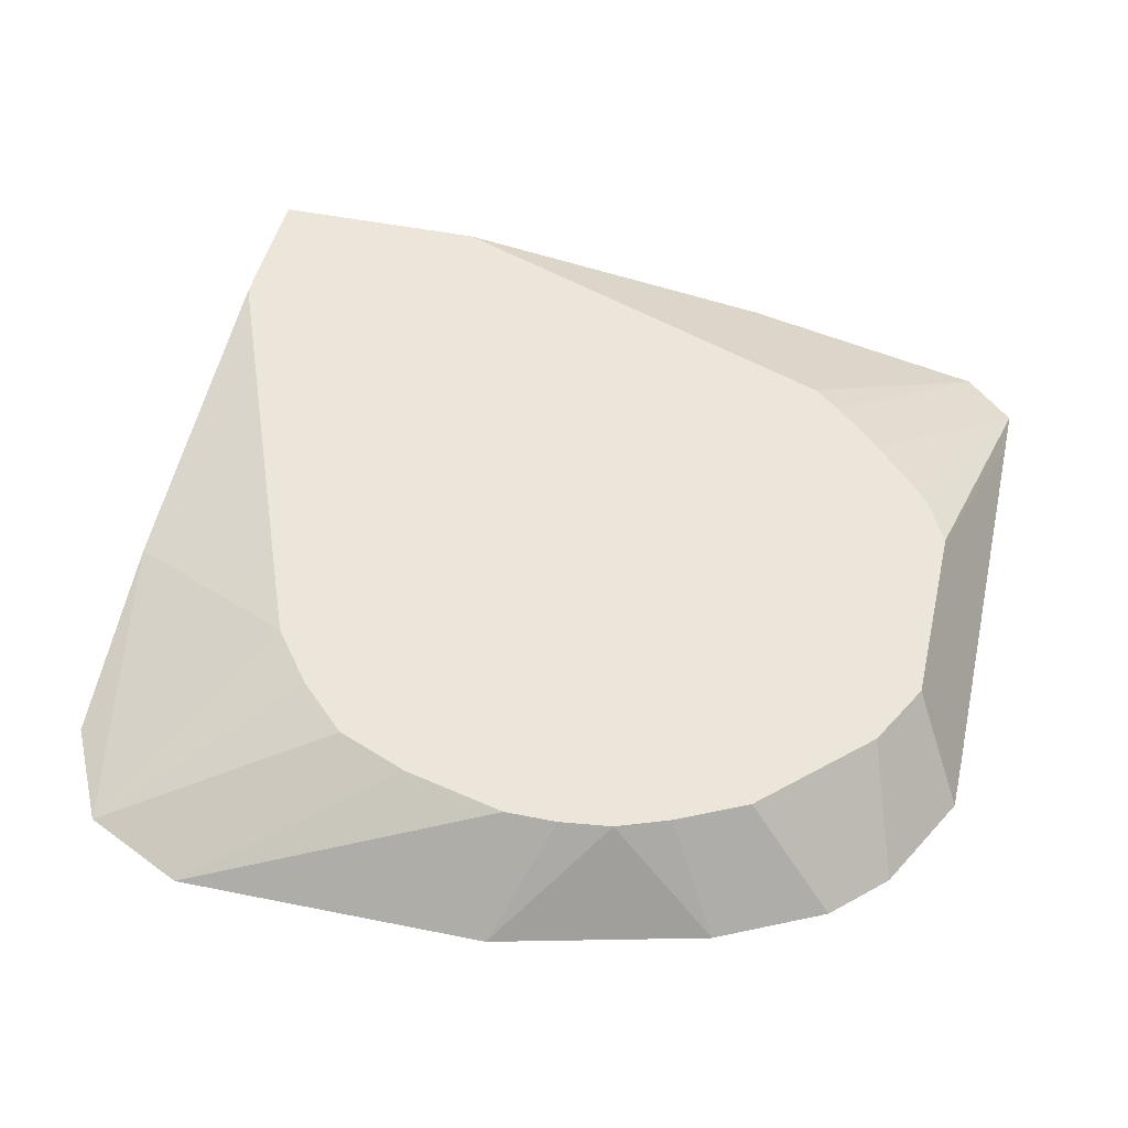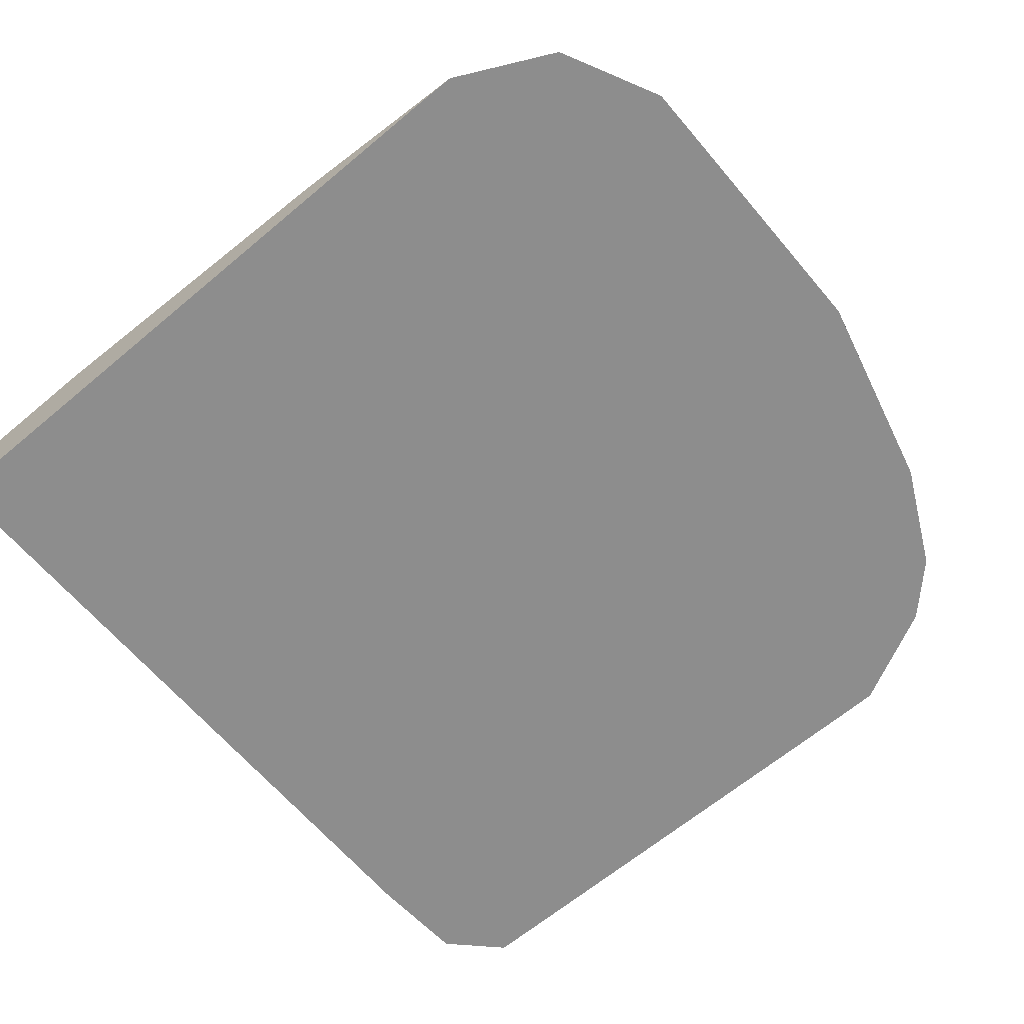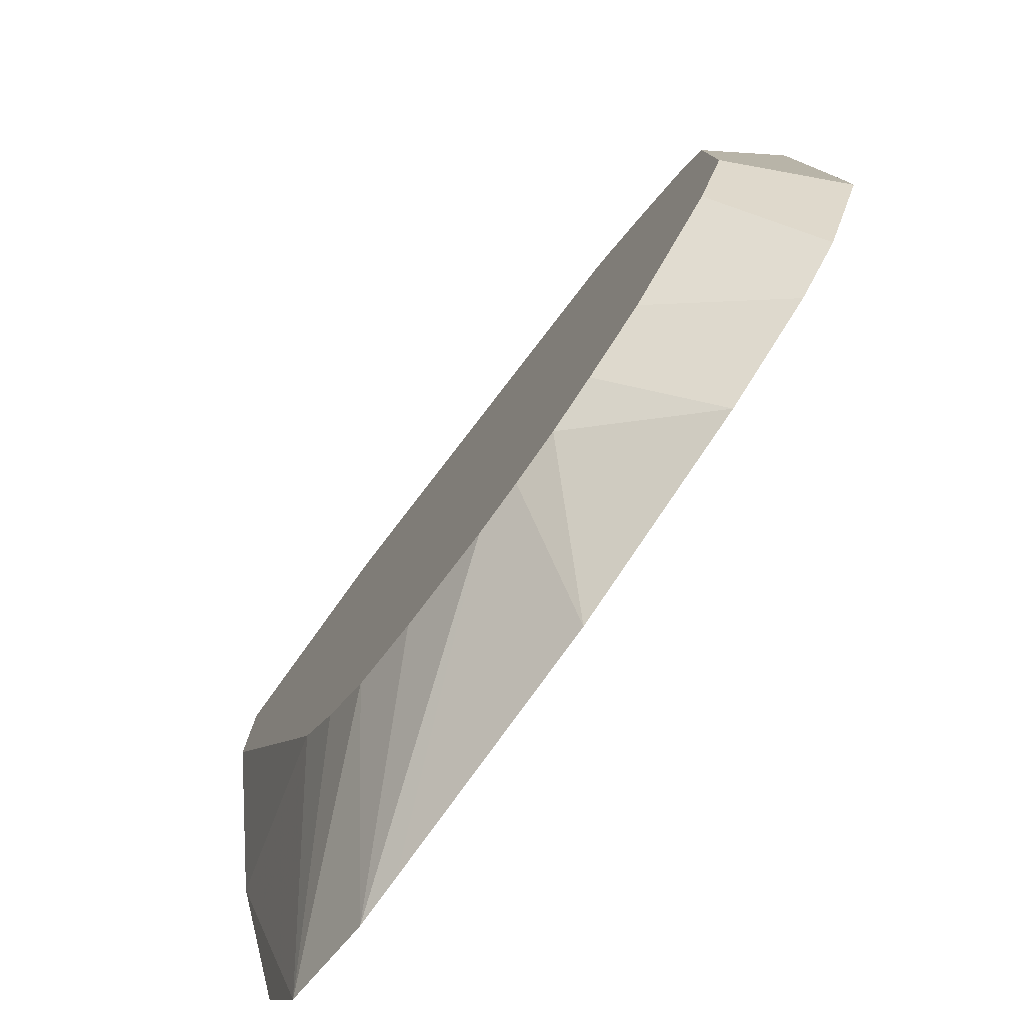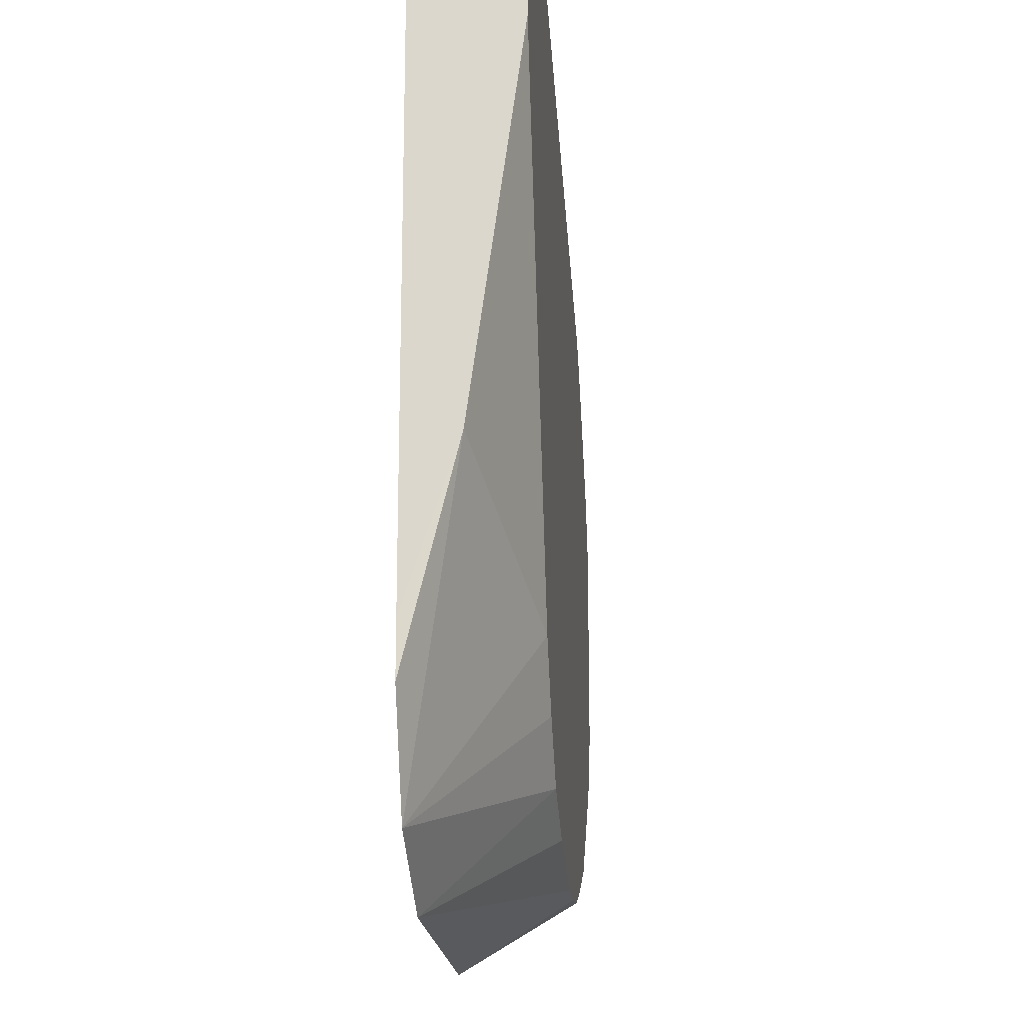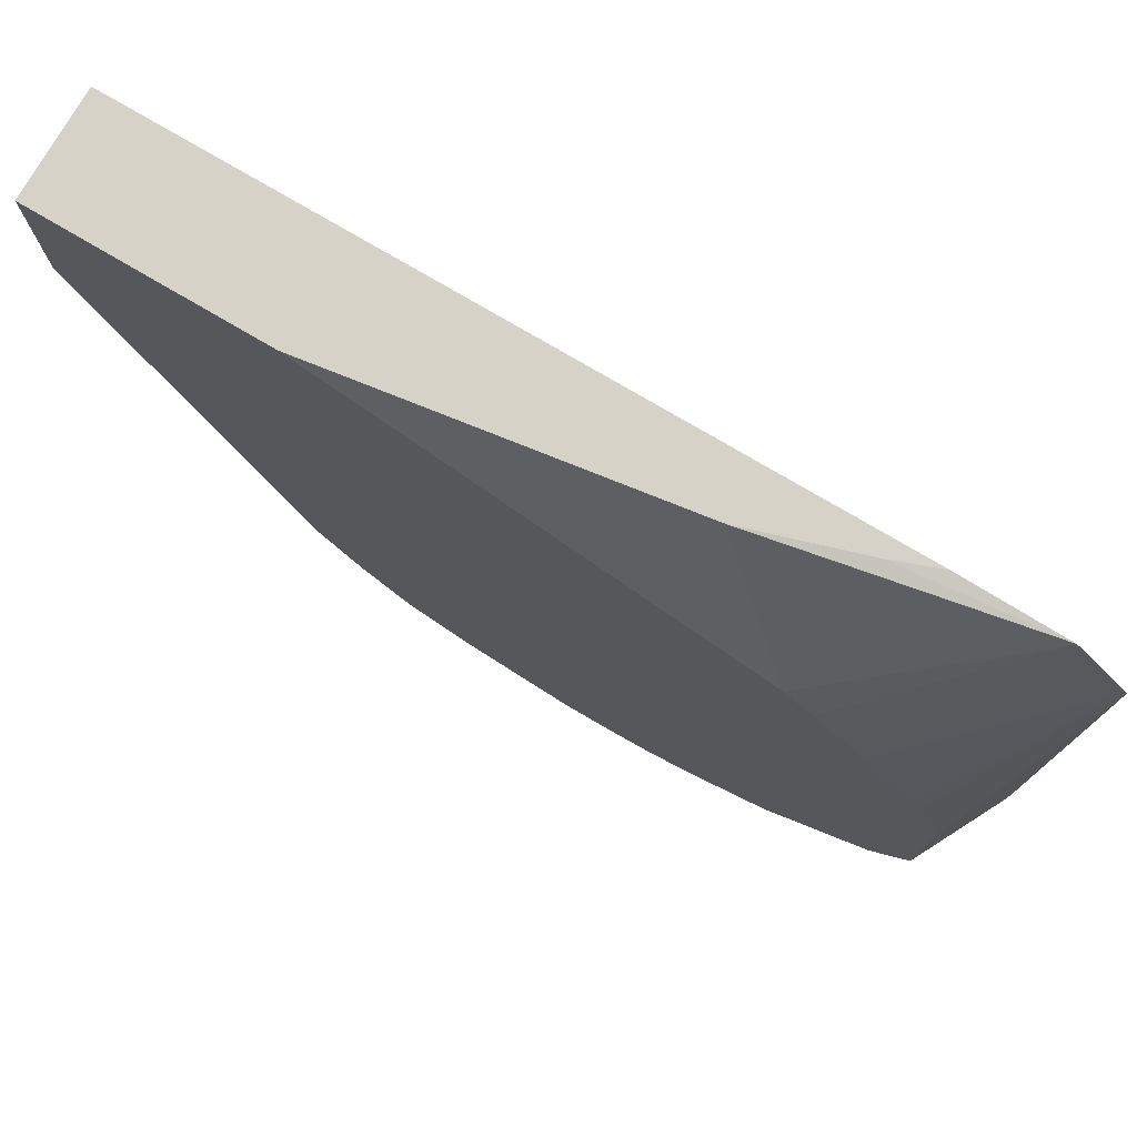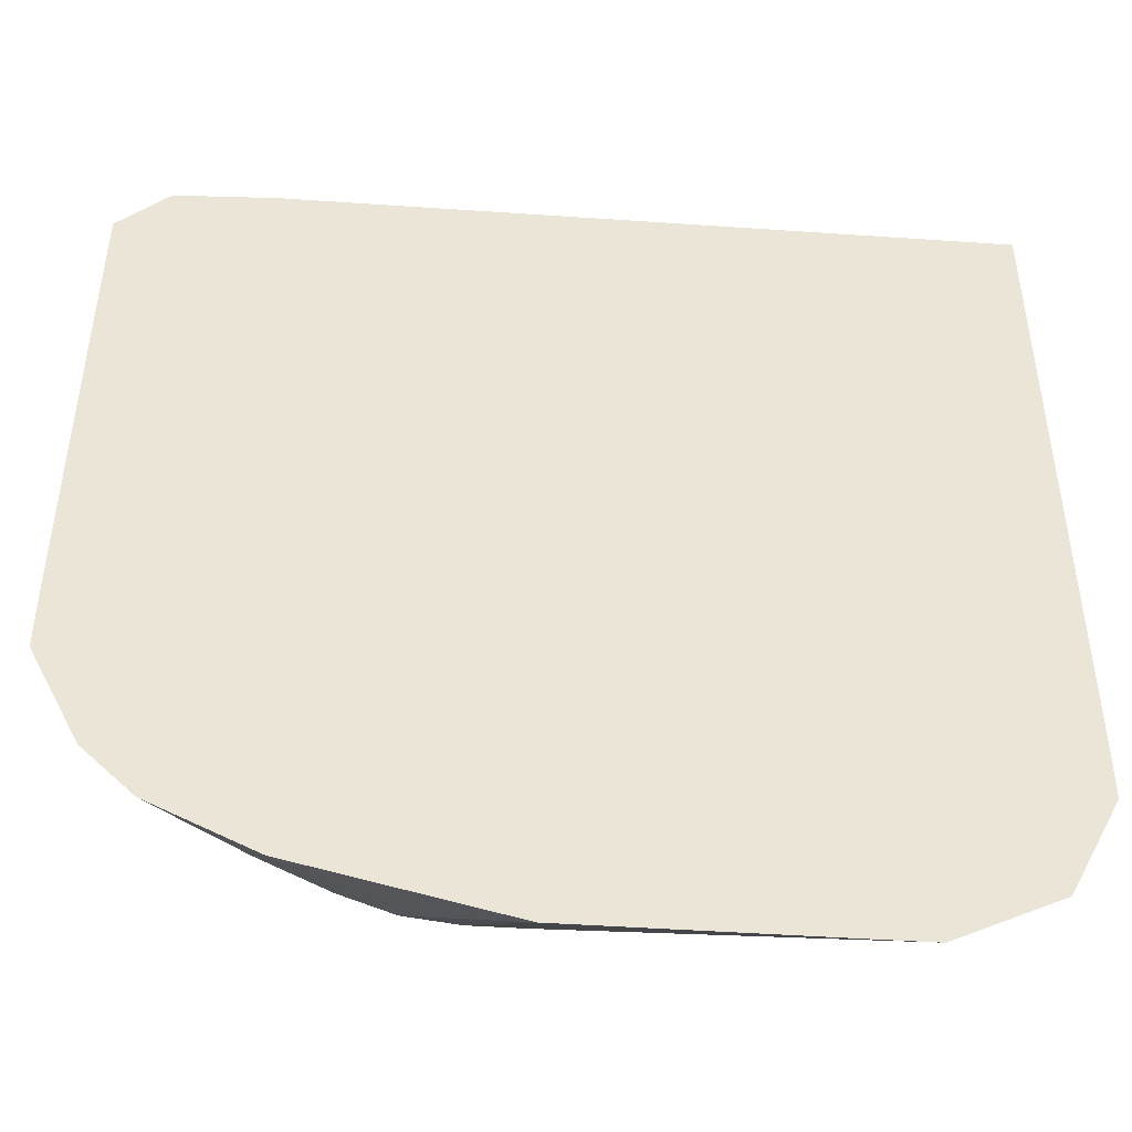
<metadata>
{"format":"obj","ext":"obj","renderer":"f3d","projection":"perspective","resolution":1024,"background":"white","views":[{"elev":47.3,"azim":-167.1,"up":"+Y"},{"elev":-64.6,"azim":130.2,"up":"+Y"},{"elev":-79.3,"azim":-125.8,"up":"+Z"},{"elev":-19.0,"azim":95.0,"up":"+Z"},{"elev":77.5,"azim":-149.6,"up":"+Z"},{"elev":-46.3,"azim":-4.5,"up":"+Z"}]}
</metadata>
<code>
v -0.3404 0.5109 -0.2045
v -0.3404 0.5109 -0.1874
v -0.3235 0.5449 -0.2895
v -0.3404 0.5109 -0.3576
v -0.3234 0.5109 -0.1704
v -0.2951 0.5449 -0.2497
v -0.3118 0.5449 -0.2683
v -0.315 0.5449 -0.2725
v -0.3178 0.5449 -0.2781
v -0.3235 0.5449 -0.2894
v -0.3235 0.5449 -0.3576
v -0.3403 0.5109 -0.3746
v -0.2893 0.5109 -0.1683
v -0.2744 0.5165 -0.1683
v -0.2384 0.5278 -0.1683
v -0.2687 0.5449 -0.2251
v -0.2781 0.5449 -0.2327
v -0.3235 0.5449 -0.3576
v -0.3178 0.5449 -0.3689
v -0.3233 0.5109 -0.4086
v -0.05115 0.5109 -0.1683
v -0.1255 0.5449 -0.1683
v -0.1128 0.5449 -0.1683
v -0.3121 0.5449 -0.3803
v -0.3122 0.5449 -0.3803
v -0.2781 0.5449 -0.4143
v -0.3064 0.5109 -0.4255
v -0.05115 0.5449 -0.1683
v -0.05115 0.5109 -0.3744
v -0.2667 0.5449 -0.42
v -0.2724 0.5109 -0.4425
v -0.05115 0.5449 -0.2184
v -0.05118 0.5109 -0.3915
v -0.05115 0.5109 -0.3745
v -0.2554 0.5449 -0.4256
v -0.2384 0.5449 -0.4321
v -0.2043 0.5109 -0.4595
v -0.2554 0.5449 -0.4257
v -0.05115 0.5449 -0.2186
v -0.1065 0.5449 -0.3576
v -0.05115 0.5278 -0.3407
v -0.05115 0.5225 -0.3534
v -0.05115 0.5176 -0.3644
v -0.05132 0.5109 -0.4084
v -0.2384 0.5449 -0.432
v -0.2213 0.5449 -0.4342
v -0.1194 0.5109 -0.4595
v -0.05115 0.5278 -0.3405
v -0.115 0.5449 -0.3788
v -0.06837 0.5109 -0.4425
v -0.2043 0.5449 -0.4342
v -0.1024 0.5109 -0.4595
v -0.1294 0.5449 -0.3984
v -0.1464 0.5449 -0.4154
v -0.1994 0.5449 -0.433
v -0.1705 0.5449 -0.4257
v -0.1703 0.5449 -0.4256
f 21 43 42
f 21 42 41
f 21 41 48
f 21 48 39
f 24 26 25
f 21 32 28
f 26 30 27
f 21 34 43
f 29 33 34
f 27 30 31
f 21 39 32
f 21 29 34
f 13 23 22
f 20 26 27
f 19 25 20
f 19 24 25
f 16 22 23
f 13 15 14
f 13 22 15
f 13 28 23
f 13 21 28
f 11 20 12
f 30 35 31
f 11 19 20
f 20 25 26
f 31 36 37
f 48 50 49
f 31 38 36
f 11 18 19
f 52 57 54
f 52 56 57
f 52 55 56
f 51 55 52
f 50 54 53
f 50 52 54
f 49 50 53
f 47 51 52
f 44 50 48
f 41 44 48
f 31 35 38
f 40 48 49
f 37 51 47
f 37 46 51
f 36 46 37
f 36 45 46
f 35 36 38
f 35 45 36
f 33 44 41
f 33 43 34
f 33 42 43
f 33 41 42
f 32 39 40
f 39 48 40
f 6 8 7
f 15 22 16
f 6 10 9
f 2 10 3
f 2 9 10
f 2 8 9
f 2 7 8
f 2 6 7
f 2 17 6
f 2 5 17
f 1 5 2
f 1 13 5
f 1 21 13
f 1 29 21
f 1 33 29
f 1 44 33
f 1 50 44
f 1 52 50
f 1 47 52
f 1 37 47
f 1 31 37
f 1 27 31
f 1 20 27
f 1 4 12
f 1 11 4
f 1 3 11
f 1 2 3
f 6 9 8
f 3 10 18
f 3 18 11
f 1 12 20
f 5 13 14
f 4 11 12
f 6 19 18
f 6 24 19
f 6 18 10
f 6 30 26
f 6 35 30
f 6 45 35
f 6 46 45
f 6 51 46
f 6 55 51
f 6 56 55
f 6 57 56
f 6 26 24
f 6 53 54
f 6 54 57
f 5 15 16
f 6 17 16
f 6 16 23
f 6 23 28
f 5 16 17
f 6 32 40
f 6 40 49
f 6 49 53
f 6 28 32
f 5 14 15

</code>
